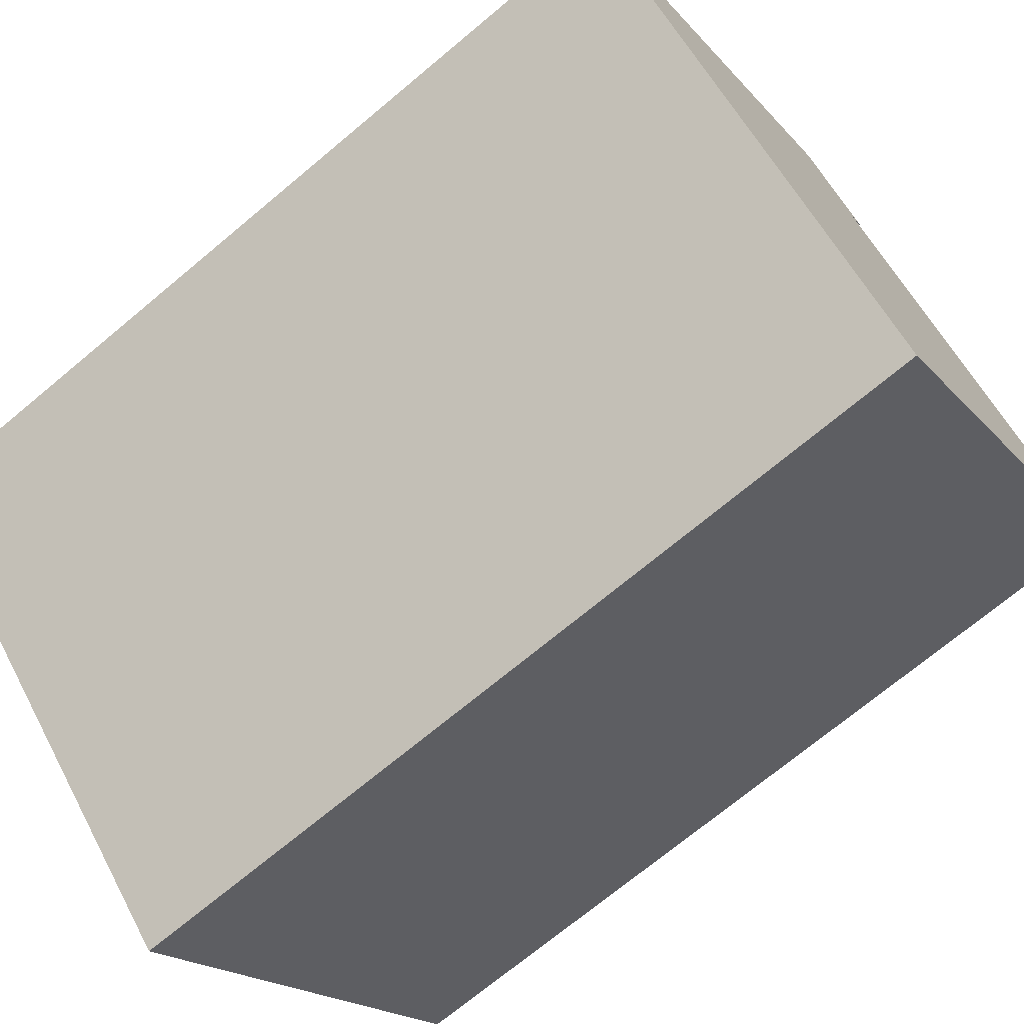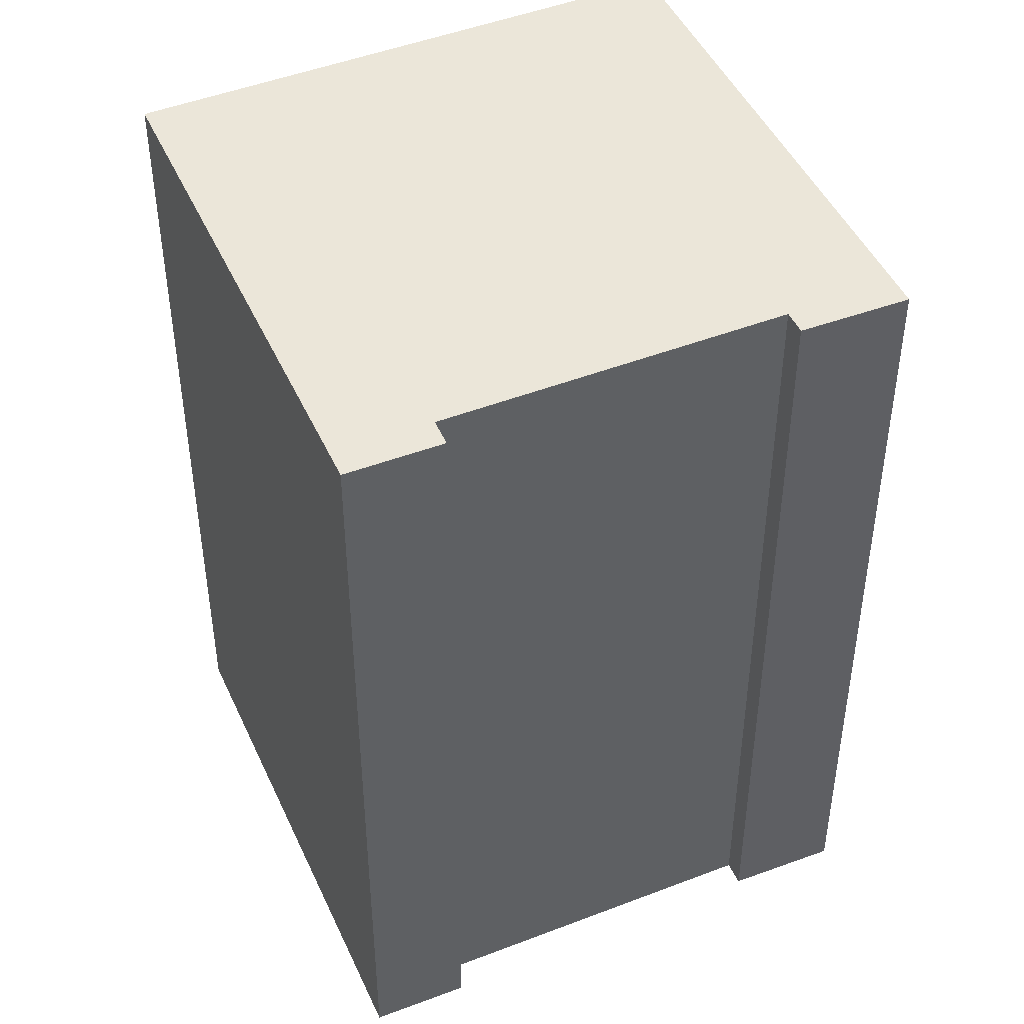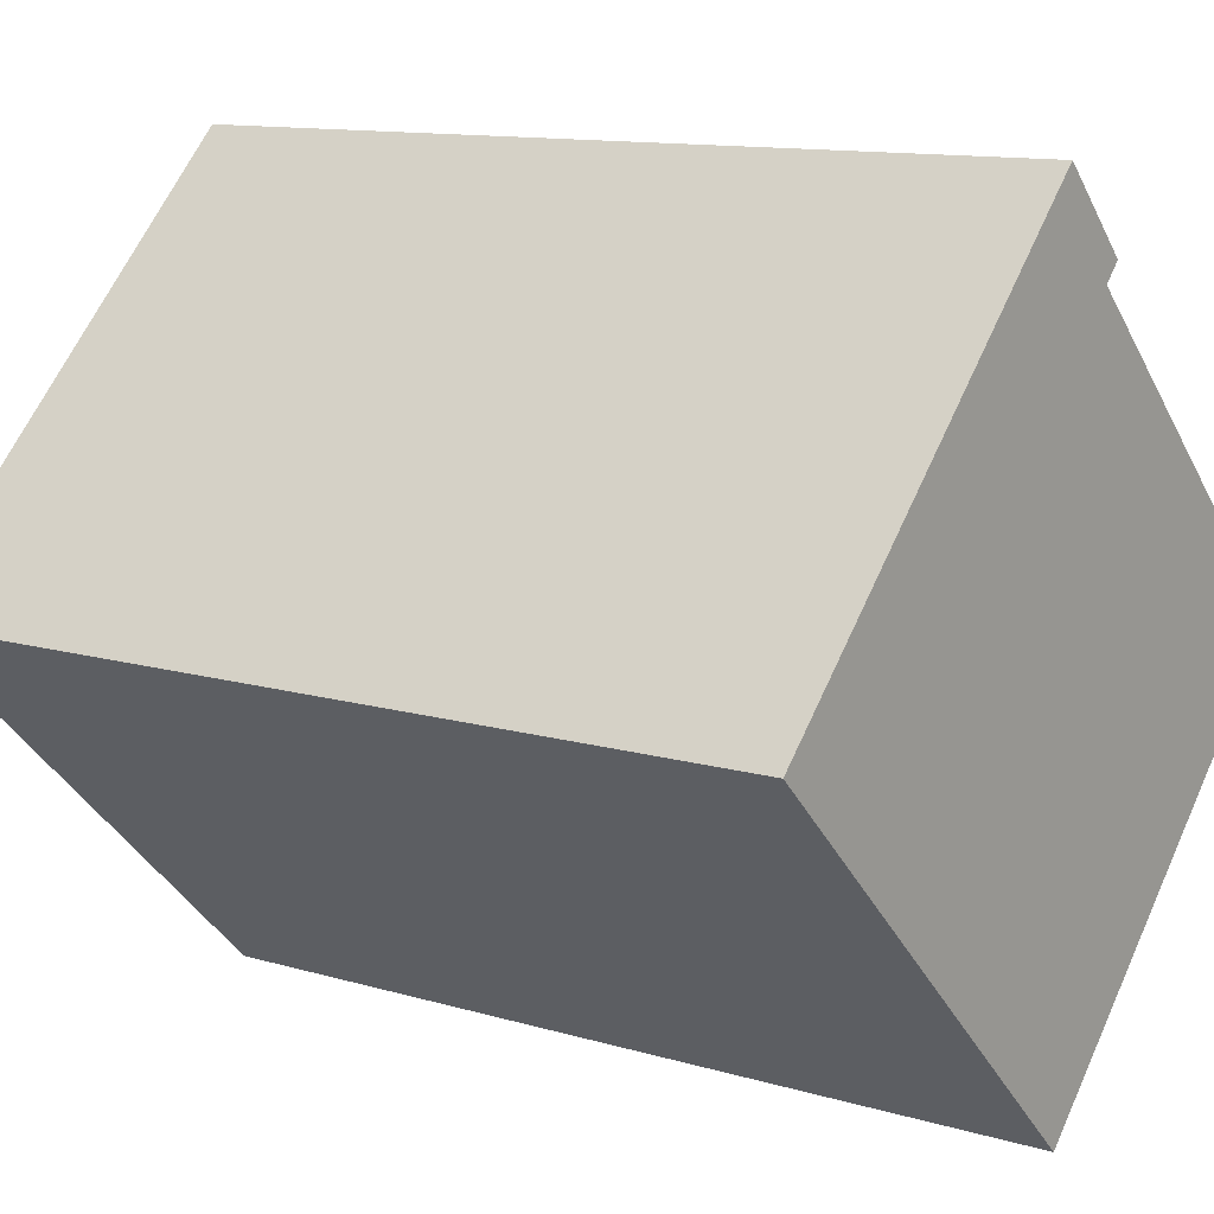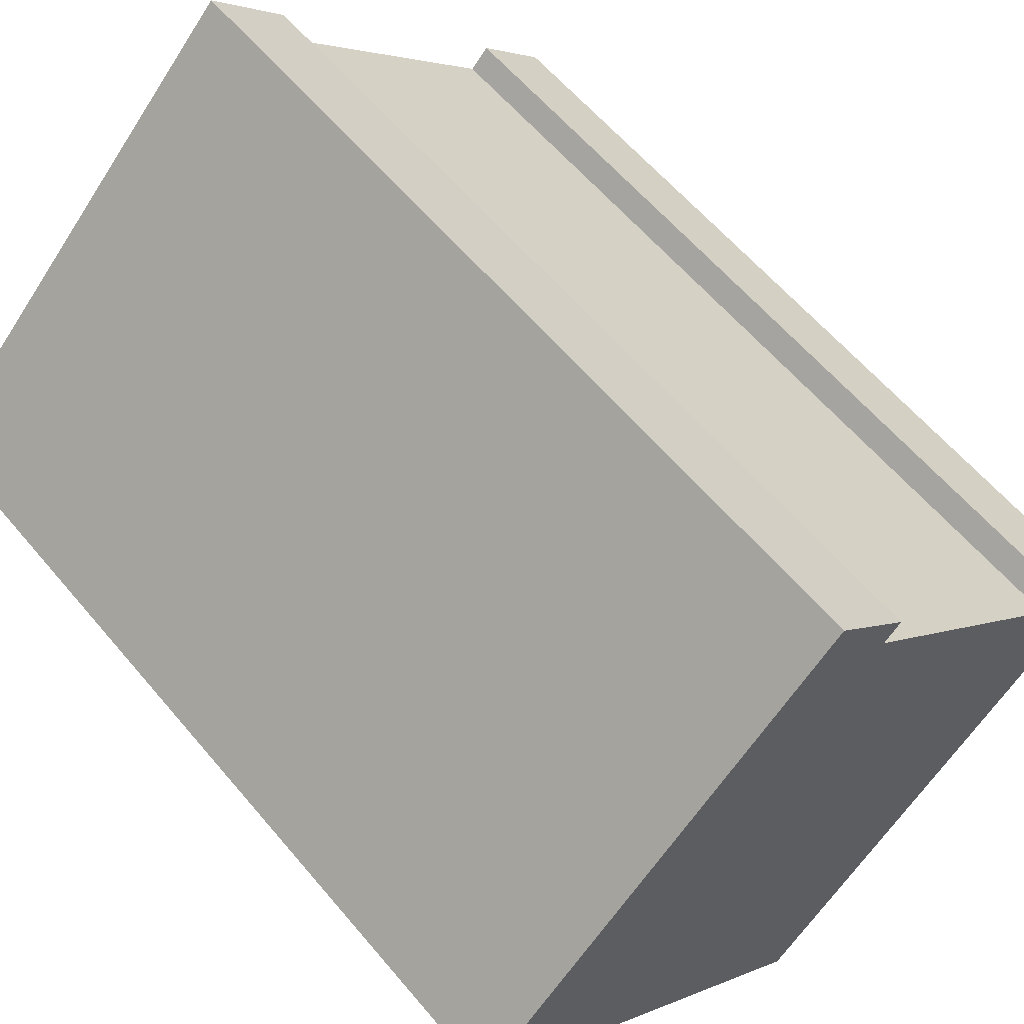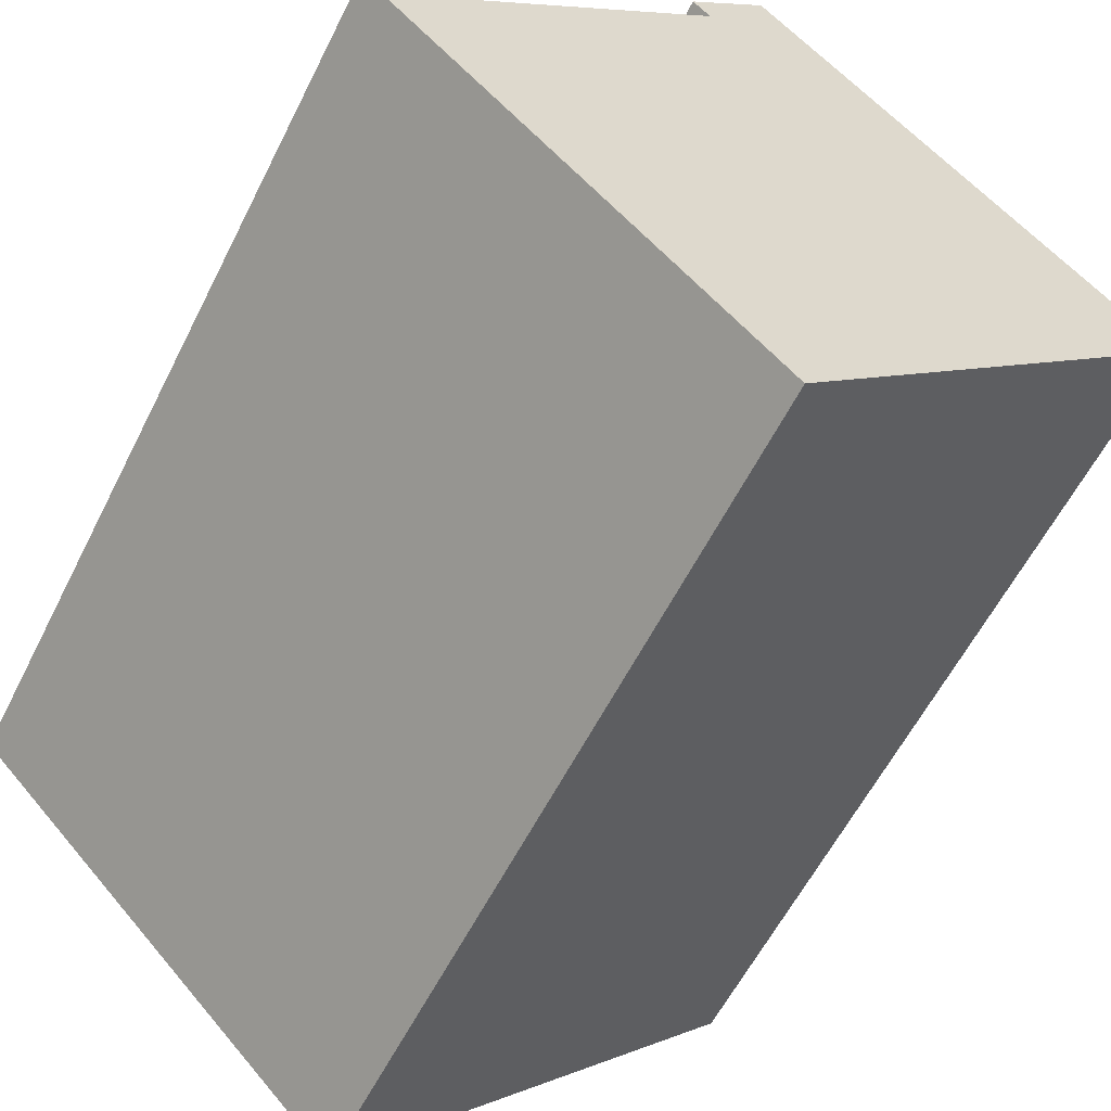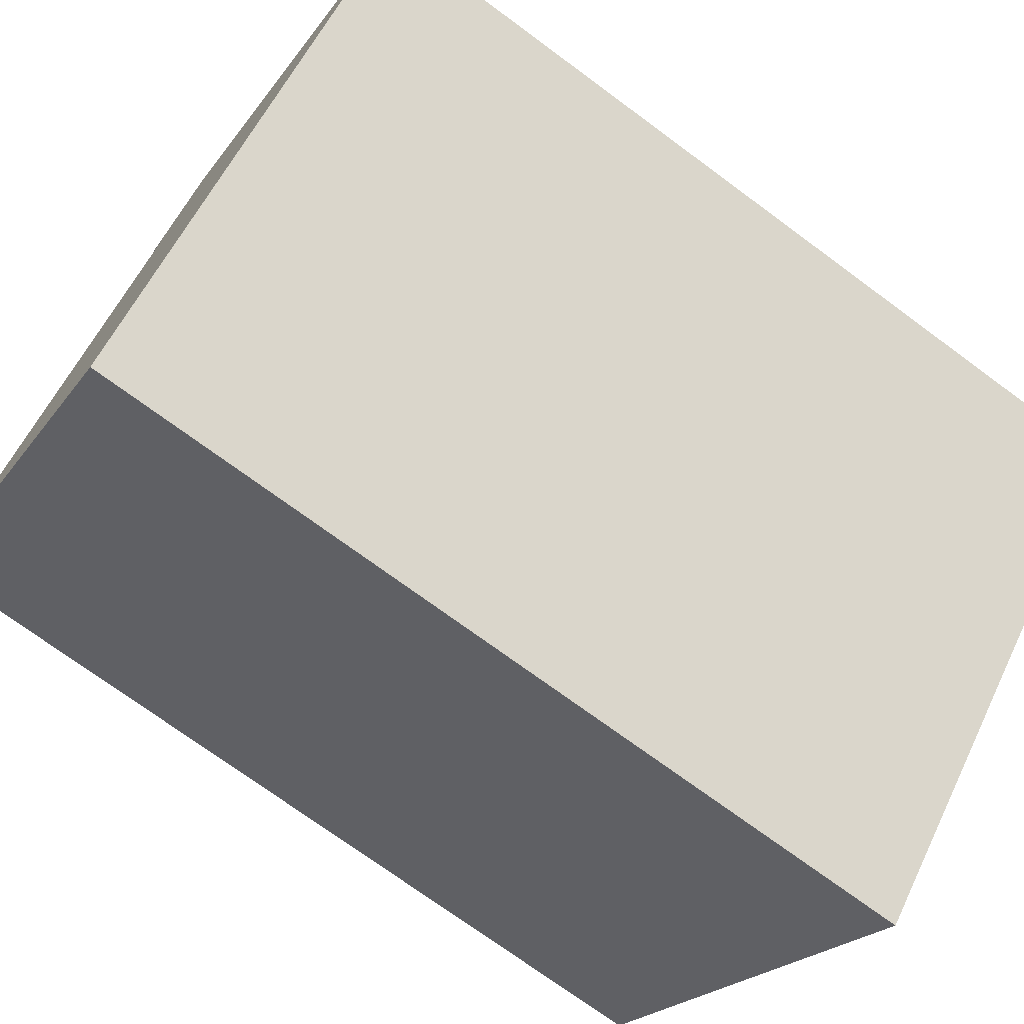
<metadata>
{"format":"obj","ext":"obj","renderer":"f3d","projection":"perspective","resolution":1024,"background":"white","views":[{"elev":-71.2,"azim":129.9,"up":"+Z"},{"elev":46.7,"azim":-68.2,"up":"+Y"},{"elev":11.5,"azim":126.1,"up":"+Z"},{"elev":60.0,"azim":140.3,"up":"+Z"},{"elev":-58.3,"azim":-26.4,"up":"+Z"},{"elev":-72.5,"azim":53.5,"up":"+Z"}]}
</metadata>
<code>
v  0.0003898 18.32 -0.0005809
v  1.474 18.32 1.473
v  8.135 18.32 -8.25
v  1.895 18.32 1.055
v  16.63 18.32 0.009868
v  3.734 18.32 2.862
v  7.188 18.32 6.253
v  8.471 18.32 8.315
v  6.819 18.32 6.628
v  8.134 5.051e-16 -8.25
v  1.474 -9.025e-17 1.474
v  0 0 0
v  1.895 -6.465e-17 1.056
v  3.734 -1.753e-16 2.863
v  7.187 -3.829e-16 6.253
v  8.471 -5.092e-16 8.316
v  16.63 -6.398e-19 0.01045
v  6.818 -4.059e-16 6.628
g defaultobject
f 1 2 3
f 4 3 2
f 5 3 4
f 6 5 4
f 7 5 6
f 8 5 7
f 7 9 8
f 10 11 12
f 11 10 13
f 13 10 14
f 14 10 15
f 15 10 16
f 16 10 17
f 16 18 15
f 2 12 11
f 12 2 1
f 13 2 11
f 2 13 4
f 6 13 14
f 13 6 4
f 7 14 15
f 14 7 6
f 9 15 18
f 15 9 7
f 8 18 16
f 18 8 9
f 17 8 16
f 8 17 5
f 10 5 17
f 5 10 3
f 1 10 12
f 10 1 3

</code>
